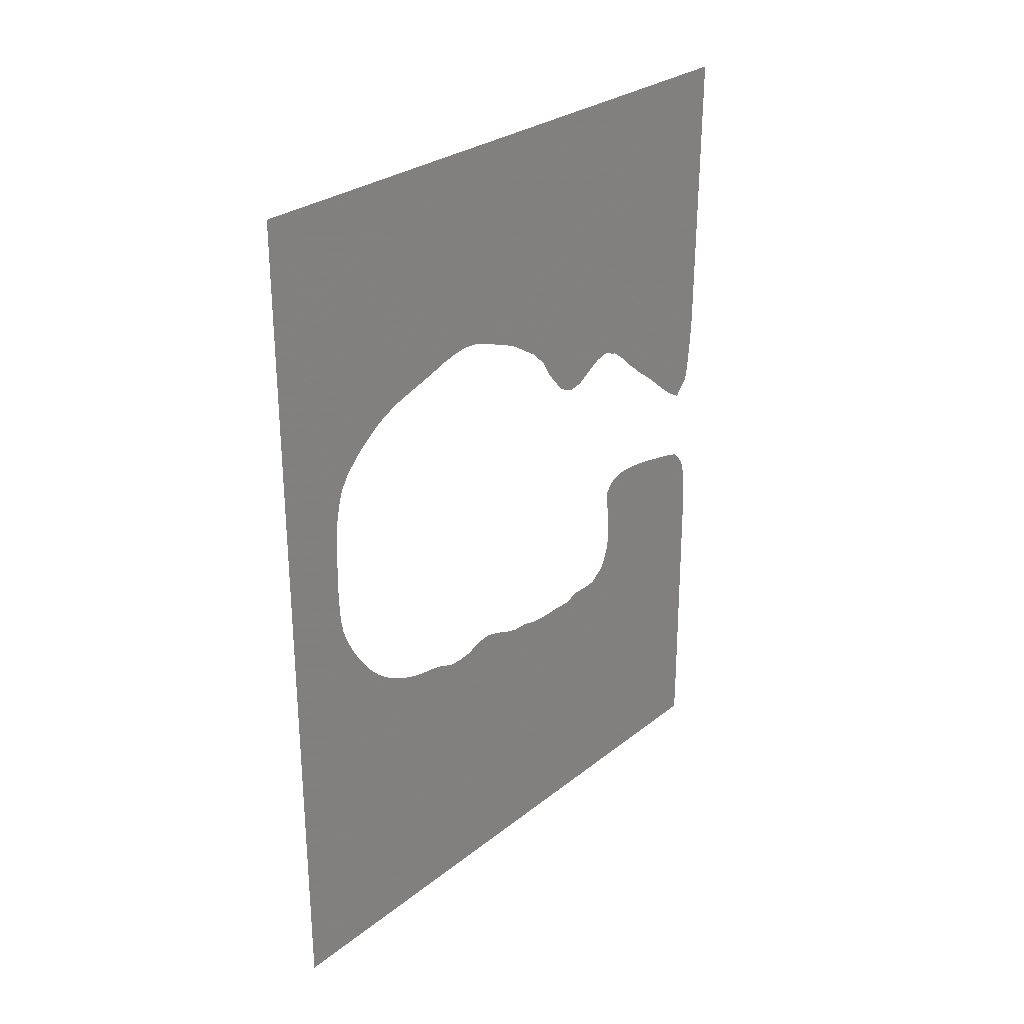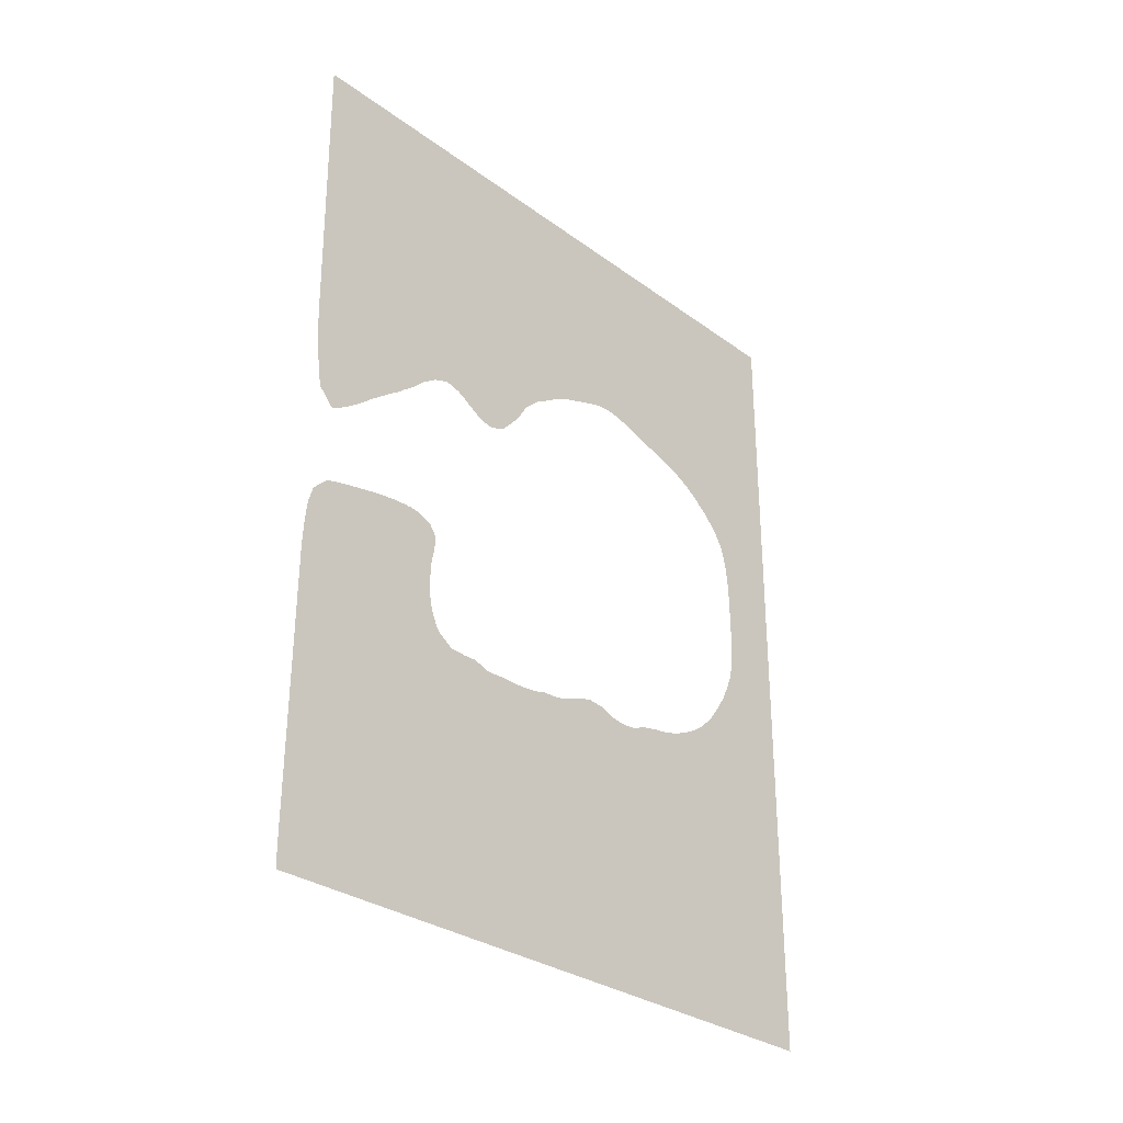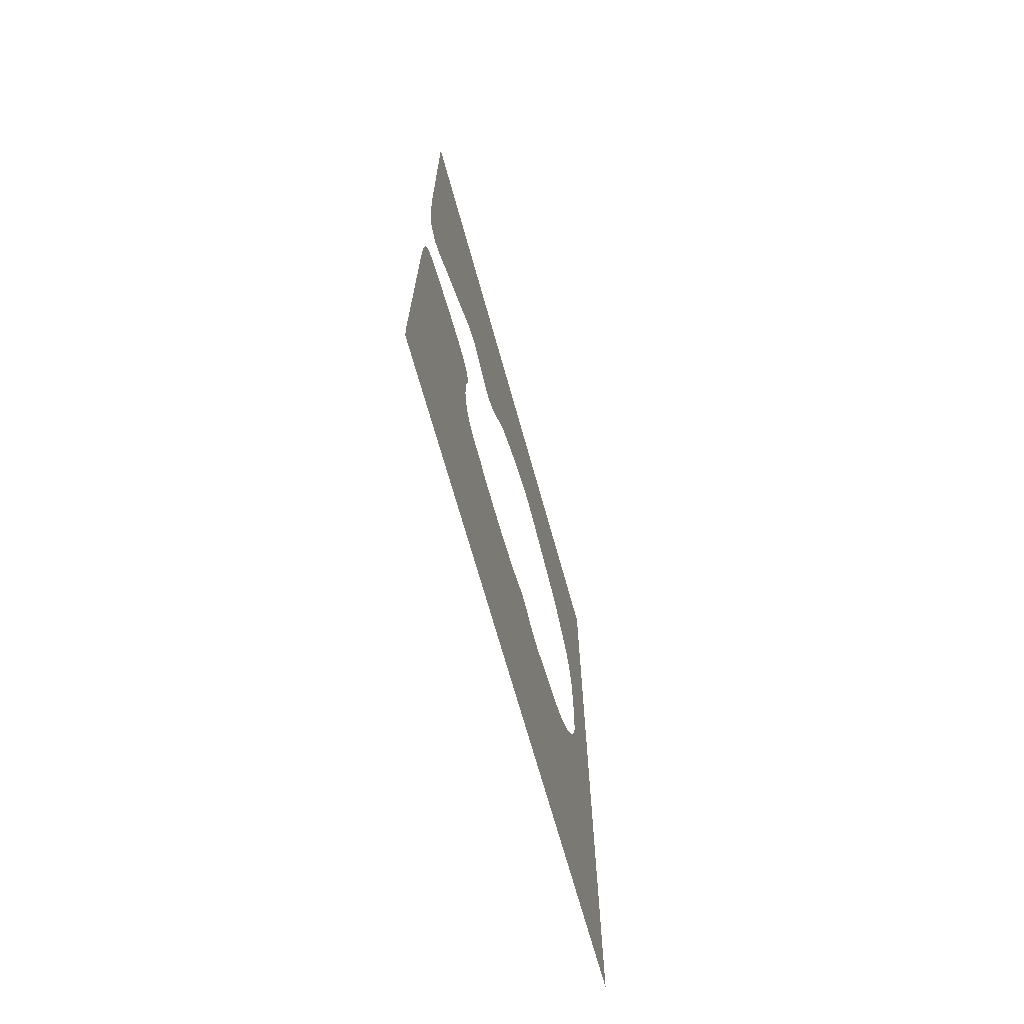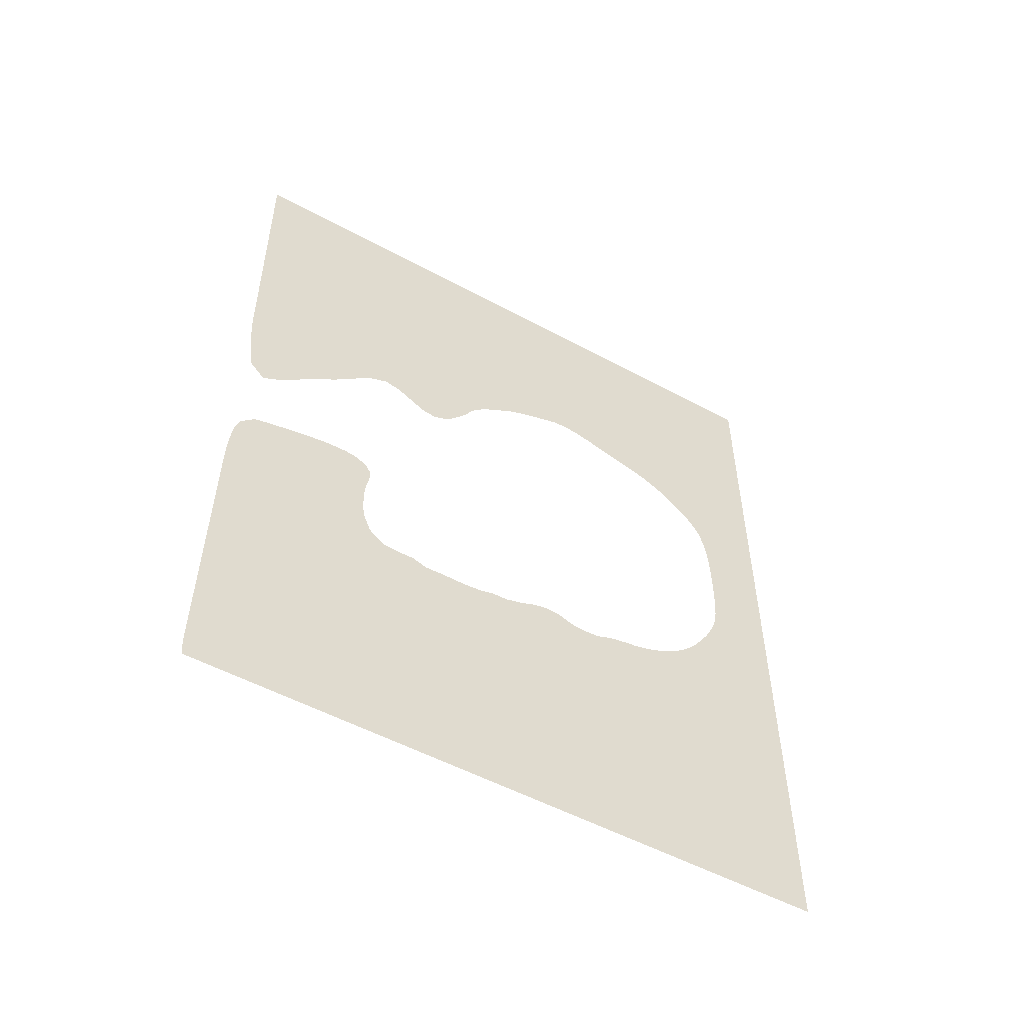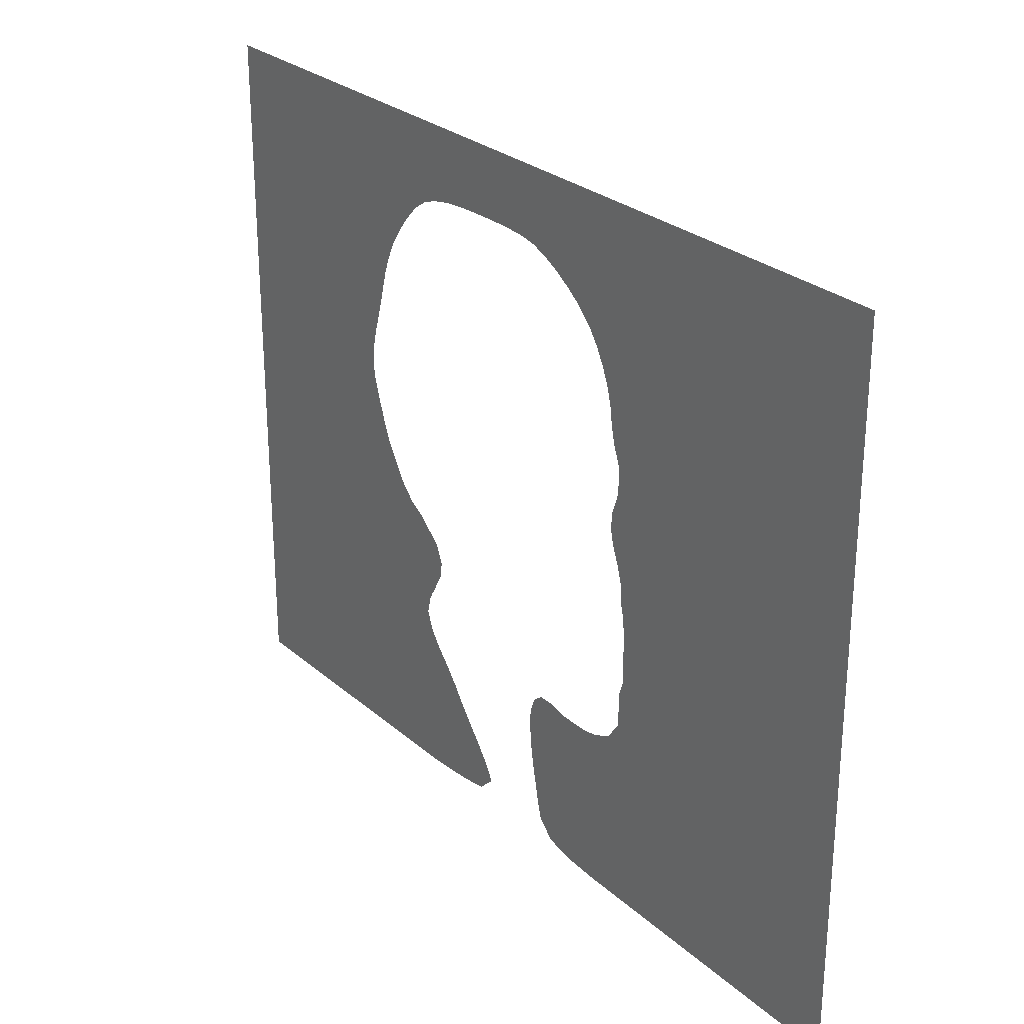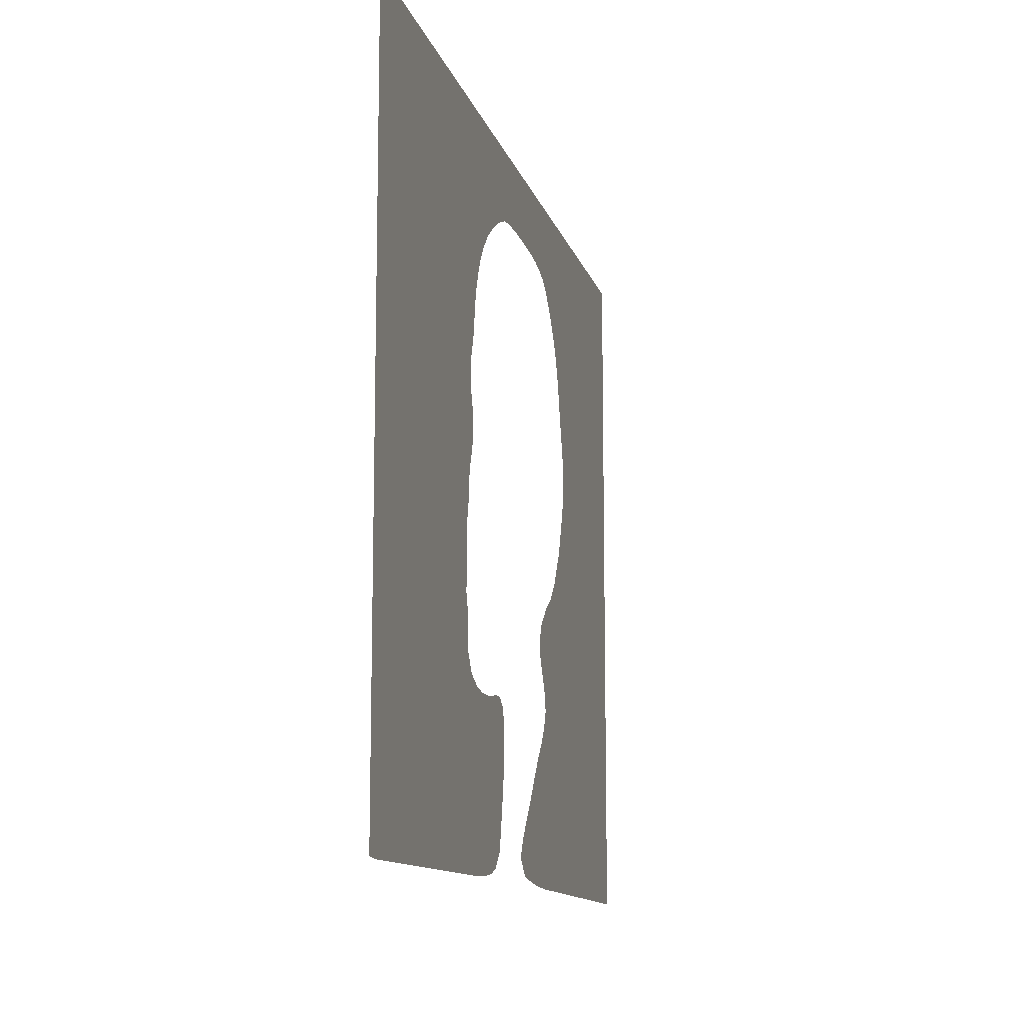
<metadata>
{"format":"obj","ext":"obj","renderer":"f3d","projection":"perspective","resolution":1024,"background":"white","views":[{"elev":28.1,"azim":-139.8,"up":"+Z"},{"elev":-30.3,"azim":43.4,"up":"+Z"},{"elev":-69.1,"azim":15.5,"up":"+Z"},{"elev":-53.1,"azim":59.9,"up":"+Z"},{"elev":27.0,"azim":143.1,"up":"+Y"},{"elev":-11.8,"azim":-166.5,"up":"+Y"}]}
</metadata>
<code>
v 20.7 11.1 50.8
v 20.7 11.26 33.01
v 20.7 11.31 32.07
v 20.7 11.37 31.19
v 20.7 11.37 31.12
v 20.7 11.46 30.25
v 20.7 11.46 30.18
v 20.7 11.57 29.31
v 20.7 11.58 29.23
v 20.7 11.72 28.4
v 20.7 11.74 28.36
v 20.7 12.19 27.9
v 20.7 12.62 27.42
v 20.7 12.67 27.37
v 20.7 12.7 27.39
v 20.7 13.61 27.9
v 20.7 14.21 28.36
v 20.7 14.56 28.61
v 20.7 15.38 29.31
v 20.7 15.5 29.4
v 20.7 15.6 29.49
v 20.7 16.44 30.14
v 20.7 16.46 30.15
v 20.7 16.56 30.25
v 20.7 17.39 30.83
v 20.7 17.71 31.1
v 20.7 17.8 31.19
v 20.7 18.33 31.59
v 20.7 18.82 32.05
v 20.7 18.91 32.14
v 20.7 19.28 32.48
v 20.7 20.01 33.01
v 20.7 20.13 33.08
v 20.7 20.22 33.15
v 20.7 20.35 33.17
v 20.7 21.17 33.5
v 20.7 21.45 33.42
v 20.7 22.11 33.27
v 20.7 22.49 33.08
v 20.7 22.61 33.01
v 20.7 22.71 32.95
v 20.7 23.06 32.74
v 20.7 24 32.21
v 20.7 24.42 32.14
v 20.7 24.94 32.06
v 20.7 25.11 32.14
v 20.7 25.12 32.14
v 20.7 25.89 32.47
v 20.7 26.3 32.91
v 20.7 26.45 33.08
v 20.7 26.83 33.52
v 20.7 27.24 34.03
v 20.7 27.78 34.92
v 20.7 27.78 34.93
v 20.7 27.82 34.97
v 20.7 27.85 35.01
v 20.7 28.72 35.85
v 20.7 28.79 35.89
v 20.7 28.81 35.9
v 20.7 28.83 35.92
v 20.7 29.67 36.42
v 20.7 30.61 37.03
v 20.7 30.69 37.06
v 20.7 31.56 37.45
v 20.7 32.35 37.73
v 20.7 32.48 37.78
v 20.7 32.5 37.79
v 20.7 32.53 37.81
v 20.7 32.6 37.83
v 20.7 33.44 38.12
v 20.7 33.52 38.14
v 20.7 34.39 38.42
v 20.7 35.26 38.51
v 20.7 35.33 38.52
v 20.7 36.21 38.4
v 20.7 36.28 38.4
v 20.7 37.15 38.19
v 20.7 37.22 38.17
v 20.7 38.17 37.87
v 20.7 39.04 37.62
v 20.7 39.11 37.6
v 20.7 39.98 37.36
v 20.7 40.06 37.34
v 20.7 41 37.08
v 20.7 41.62 36.86
v 20.7 41.94 36.73
v 20.7 42.82 36.32
v 20.7 42.89 36.28
v 20.7 43.46 35.92
v 20.7 43.83 35.65
v 20.7 44.7 34.97
v 20.7 44.78 34.9
v 20.7 45.66 34.03
v 20.7 45.72 33.97
v 20.7 45.73 33.96
v 20.7 46.28 33.08
v 20.7 46.31 33.01
v 20.7 46.59 32.14
v 20.7 46.78 31.19
v 20.7 46.88 30.25
v 20.7 46.93 29.31
v 20.7 46.96 28.36
v 20.7 46.98 27.42
v 20.7 46.98 26.47
v 20.7 46.95 25.53
v 20.7 46.94 25.38
v 20.7 46.89 24.58
v 20.7 46.73 23.64
v 20.7 46.67 23.45
v 20.7 46.4 22.77
v 20.7 46.38 22.69
v 20.7 45.94 21.82
v 20.7 45.9 21.75
v 20.7 45.72 21.45
v 20.7 45.7 21.42
v 20.7 45.31 20.81
v 20.7 45.31 20.81
v 20.7 44.78 20.09
v 20.7 44.59 19.86
v 20.7 43.84 19.11
v 20.7 43.83 19.1
v 20.7 43.76 19.04
v 20.7 43.61 18.92
v 20.7 42.89 18.41
v 20.7 42.88 18.41
v 20.7 42.21 18.04
v 20.7 42.14 18
v 20.7 42.09 17.97
v 20.7 41.94 17.9
v 20.7 41.87 17.88
v 20.7 41 17.53
v 20.7 40.93 17.51
v 20.7 40.06 17.29
v 20.7 39.11 17.15
v 20.7 39.04 17.13
v 20.7 38.17 16.95
v 20.7 38.08 16.92
v 20.7 37.22 16.58
v 20.7 37.15 16.56
v 20.7 36.28 16.5
v 20.7 35.41 16.59
v 20.7 35.33 16.61
v 20.7 35.06 16.7
v 20.7 34.39 16.97
v 20.7 33.52 17.05
v 20.7 33.44 17.06
v 20.7 33.28 17.03
v 20.7 33.27 17.03
v 20.7 32.5 16.84
v 20.7 32.44 16.81
v 20.7 32.43 16.81
v 20.7 31.56 16.46
v 20.7 31.48 16.44
v 20.7 30.61 16.19
v 20.7 30.54 16.19
v 20.7 29.67 16.15
v 20.7 29.6 16.15
v 20.7 29.41 16.1
v 20.7 29.34 16.08
v 20.7 28.72 15.93
v 20.7 28.53 15.91
v 20.7 27.78 15.83
v 20.7 27.58 15.83
v 20.7 26.83 15.81
v 20.7 26.59 15.83
v 20.7 25.89 15.83
v 20.7 25.69 15.81
v 20.7 24.94 15.79
v 20.7 24.04 16.11
v 20.7 24 16.12
v 20.7 23.07 16.09
v 20.7 23.06 16.09
v 20.7 23.04 16.1
v 20.7 22.11 16.16
v 20.7 21.84 16.36
v 20.7 21.17 16.82
v 20.7 21.02 17.03
v 20.7 20.97 17.11
v 20.7 20.6 17.97
v 20.7 20.59 18.01
v 20.7 20.58 18.04
v 20.7 20.41 18.92
v 20.7 20.4 19.79
v 20.7 20.39 19.86
v 20.7 20.42 20.73
v 20.7 20.43 20.81
v 20.7 20.6 21.68
v 20.7 20.62 21.75
v 20.7 20.65 21.88
v 20.7 20.64 22.69
v 20.7 20.45 22.99
v 20.7 20.22 23.31
v 20.7 19.42 23.64
v 20.7 19.28 23.67
v 20.7 18.65 23.72
v 20.7 18.58 23.71
v 20.7 18.33 23.72
v 20.7 18.26 23.71
v 20.7 17.39 23.65
v 20.7 17.3 23.64
v 20.7 16.44 23.53
v 20.7 15.42 23.33
v 20.7 14.56 23.15
v 20.7 14.52 23.14
v 20.7 14.48 23.14
v 20.7 13.61 22.95
v 20.7 12.67 22.7
v 20.7 12.66 22.69
v 20.7 12.61 22.66
v 20.7 11.78 21.82
v 20.7 11.76 21.79
v 20.7 11.75 21.75
v 20.7 11.72 21.68
v 20.7 11.48 20.88
v 20.7 11.47 20.81
v 20.7 11.46 20.73
v 20.7 11.35 19.86
v 20.7 11.29 18.92
v 20.7 11.24 17.97
v 20.7 11.11 0.9721
v 20.7 11.18 0.02761
v 20.7 11.21 -3.536e-21
v 20.7 50.8 -1.206e-21
v 20.7 50.8 50.8
f 19 21 20
f 9 8 17
f 8 7 17
f 16 9 17
f 13 15 14
f 16 15 13
f 10 16 12
f 11 10 12
f 10 9 16
f 12 16 13
f 17 7 18
f 18 7 6
f 19 18 6
f 5 19 6
f 36 35 34
f 50 49 42
f 5 4 19
f 50 42 51
f 4 21 19
f 180 179 181
f 4 3 21
f 39 52 40
f 21 3 22
f 184 183 182
f 22 24 23
f 196 186 198
f 22 3 24
f 24 3 2
f 187 196 194
f 25 24 2
f 191 193 192
f 26 25 27
f 27 25 2
f 38 53 39
f 28 27 2
f 29 28 2
f 30 29 2
f 1 36 34
f 31 30 2
f 32 31 2
f 33 32 34
f 34 32 2
f 1 34 2
f 189 193 191
f 184 202 201
f 44 47 46
f 49 48 47
f 45 44 46
f 42 44 43
f 49 47 44
f 42 49 44
f 51 42 41
f 40 51 41
f 1 58 57
f 1 224 72
f 40 52 51
f 1 64 63
f 39 53 52
f 1 63 62
f 38 54 53
f 38 55 54
f 38 56 55
f 60 59 58
f 38 37 56
f 56 37 36
f 57 56 36
f 1 57 36
f 1 61 60
f 1 62 61
f 1 60 58
f 66 65 67
f 67 65 68
f 68 65 64
f 1 68 64
f 1 69 68
f 1 70 69
f 72 71 70
f 1 72 70
f 72 224 73
f 73 224 74
f 74 76 75
f 74 224 76
f 76 224 77
f 77 224 78
f 78 224 79
f 79 224 80
f 80 82 81
f 80 224 82
f 82 224 83
f 83 224 84
f 84 224 85
f 85 224 86
f 86 224 87
f 87 224 88
f 88 224 89
f 89 224 90
f 90 224 91
f 91 224 92
f 92 224 93
f 93 224 94
f 94 224 95
f 95 224 96
f 96 224 97
f 97 224 98
f 98 224 99
f 99 224 100
f 100 224 101
f 101 224 102
f 102 224 103
f 103 224 104
f 104 223 105
f 105 107 106
f 105 223 107
f 104 224 223
f 108 107 223
f 109 108 223
f 110 109 111
f 111 109 223
f 112 223 113
f 112 111 223
f 114 113 223
f 115 114 116
f 116 223 117
f 116 114 223
f 118 117 223
f 119 118 223
f 120 119 223
f 121 120 223
f 122 223 123
f 122 121 223
f 124 123 223
f 223 129 128
f 126 125 127
f 127 223 128
f 223 131 129
f 138 133 223
f 130 129 131
f 139 138 223
f 132 131 133
f 140 139 223
f 134 133 135
f 135 137 136
f 135 138 137
f 135 133 138
f 154 223 160
f 154 140 223
f 164 222 167
f 151 143 152
f 149 151 150
f 148 147 145
f 144 143 145
f 145 147 146
f 143 148 145
f 149 148 151
f 151 148 143
f 152 143 142
f 153 152 142
f 141 153 142
f 141 154 153
f 141 140 154
f 160 159 155
f 159 158 156
f 155 159 156
f 157 156 158
f 154 160 155
f 164 162 222
f 160 162 161
f 162 160 222
f 222 160 223
f 163 162 164
f 222 168 167
f 165 167 166
f 165 164 167
f 221 220 222
f 222 220 168
f 169 168 170
f 170 168 171
f 212 210 209
f 171 168 172
f 172 220 174
f 173 172 174
f 172 168 220
f 219 177 176
f 213 209 206
f 214 206 216
f 205 204 203
f 212 209 213
f 185 184 201
f 194 196 195
f 190 189 191
f 193 189 188
f 188 187 193
f 194 193 187
f 187 186 196
f 196 198 197
f 186 199 198
f 186 185 199
f 199 185 200
f 200 185 201
f 184 182 202
f 202 182 203
f 208 207 206
f 209 208 206
f 210 212 211
f 214 213 206
f 215 214 216
f 216 206 217
f 217 206 205
f 203 217 205
f 203 218 217
f 203 182 218
f 218 182 219
f 219 182 181
f 179 219 181
f 179 178 219
f 219 178 177
f 220 219 176
f 220 176 175
f 174 220 175
f 133 131 223
f 223 127 125
f 124 223 125

</code>
